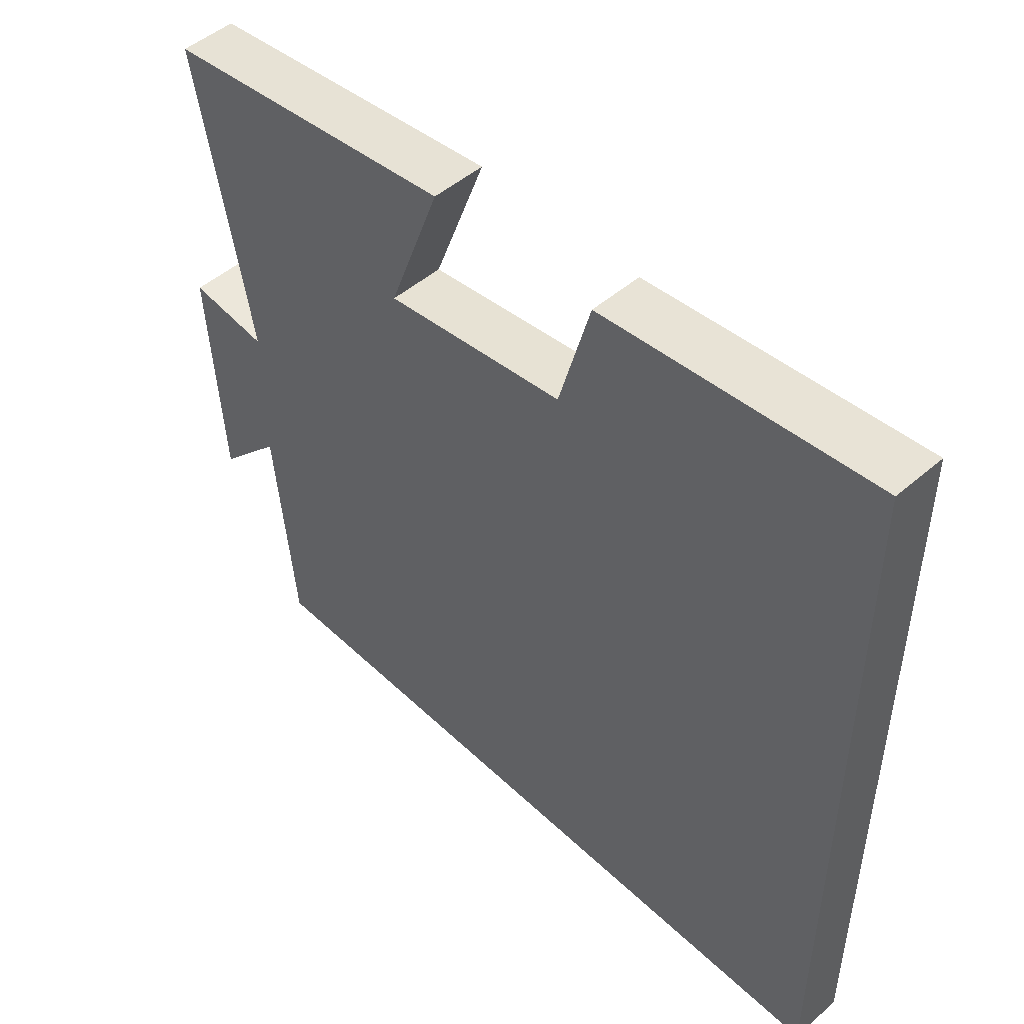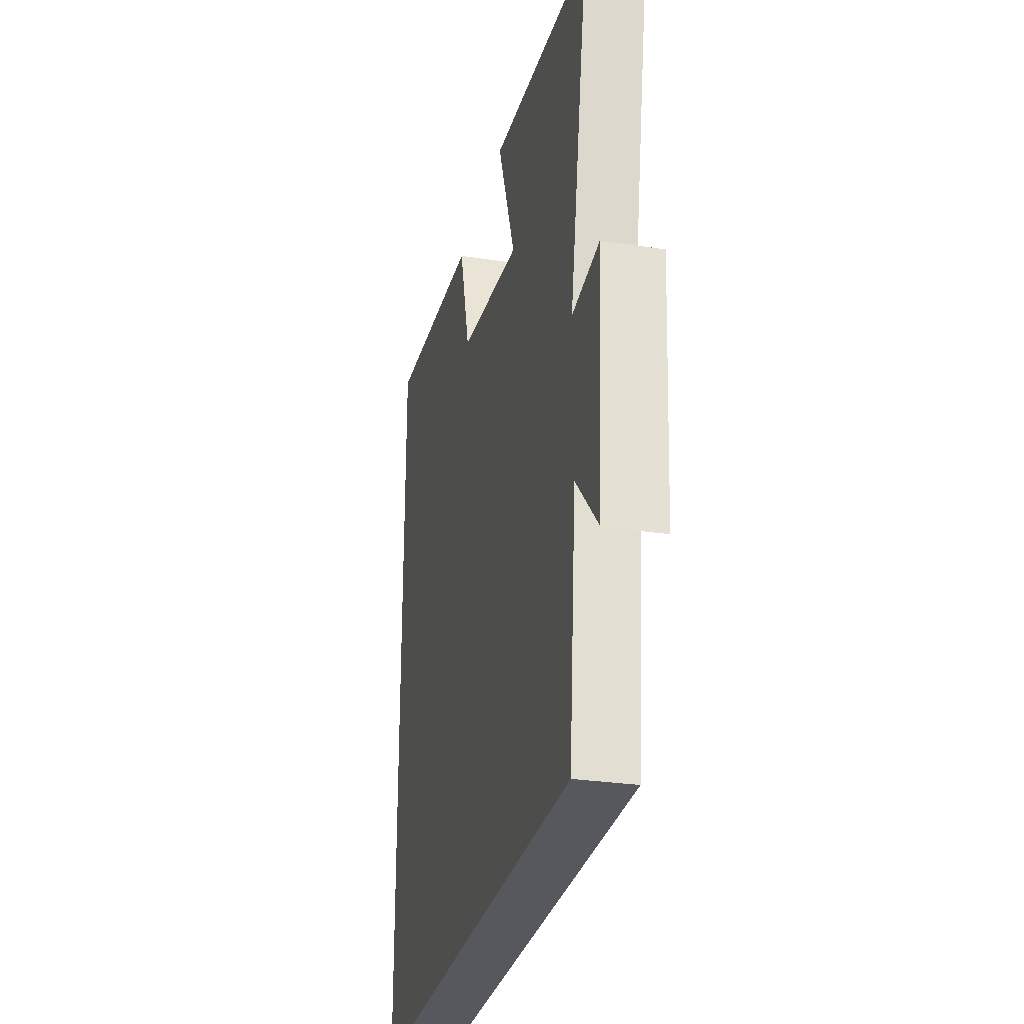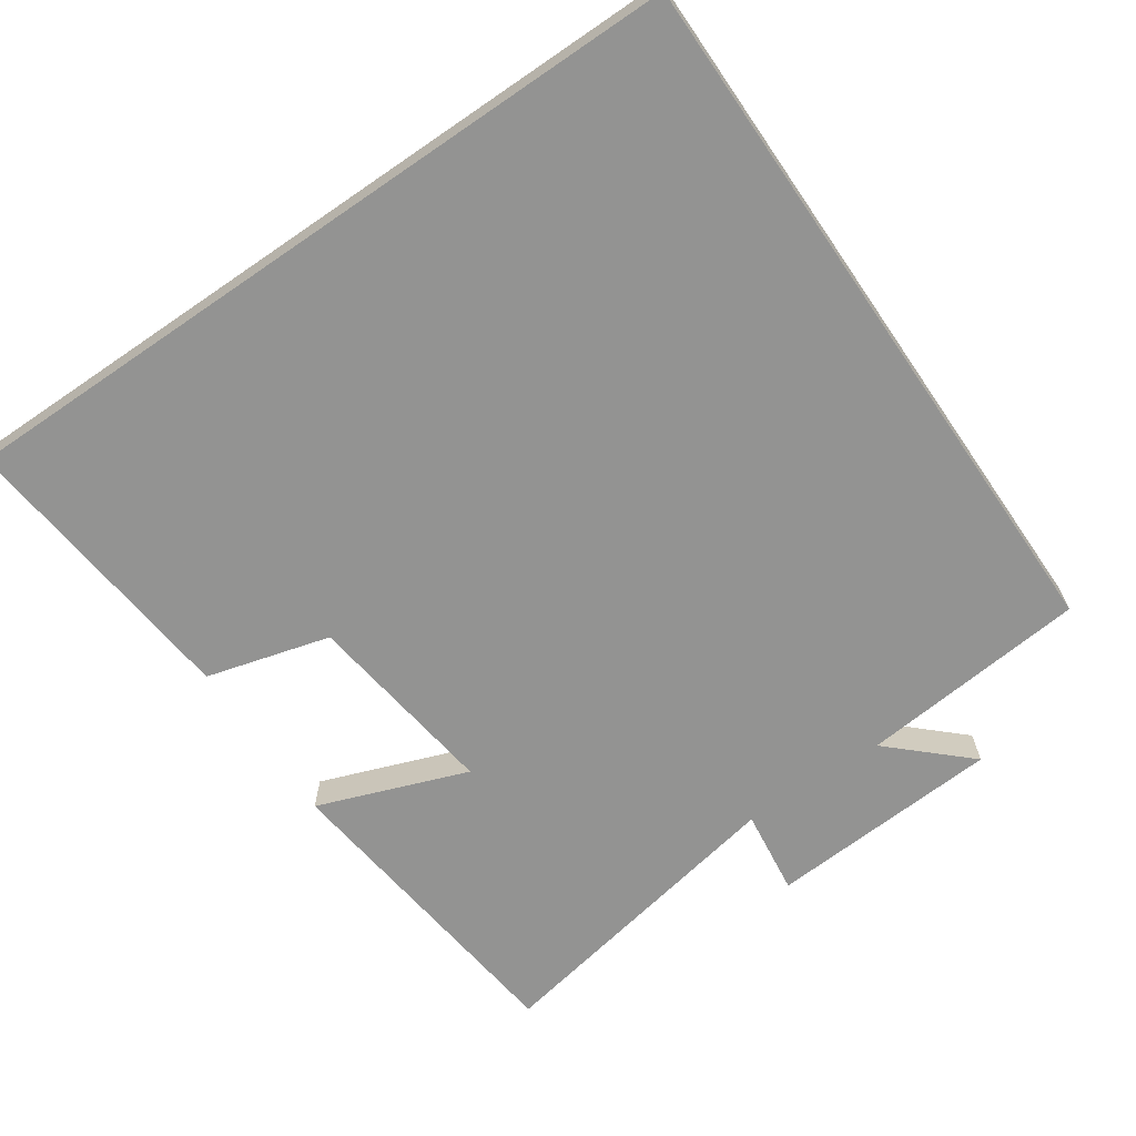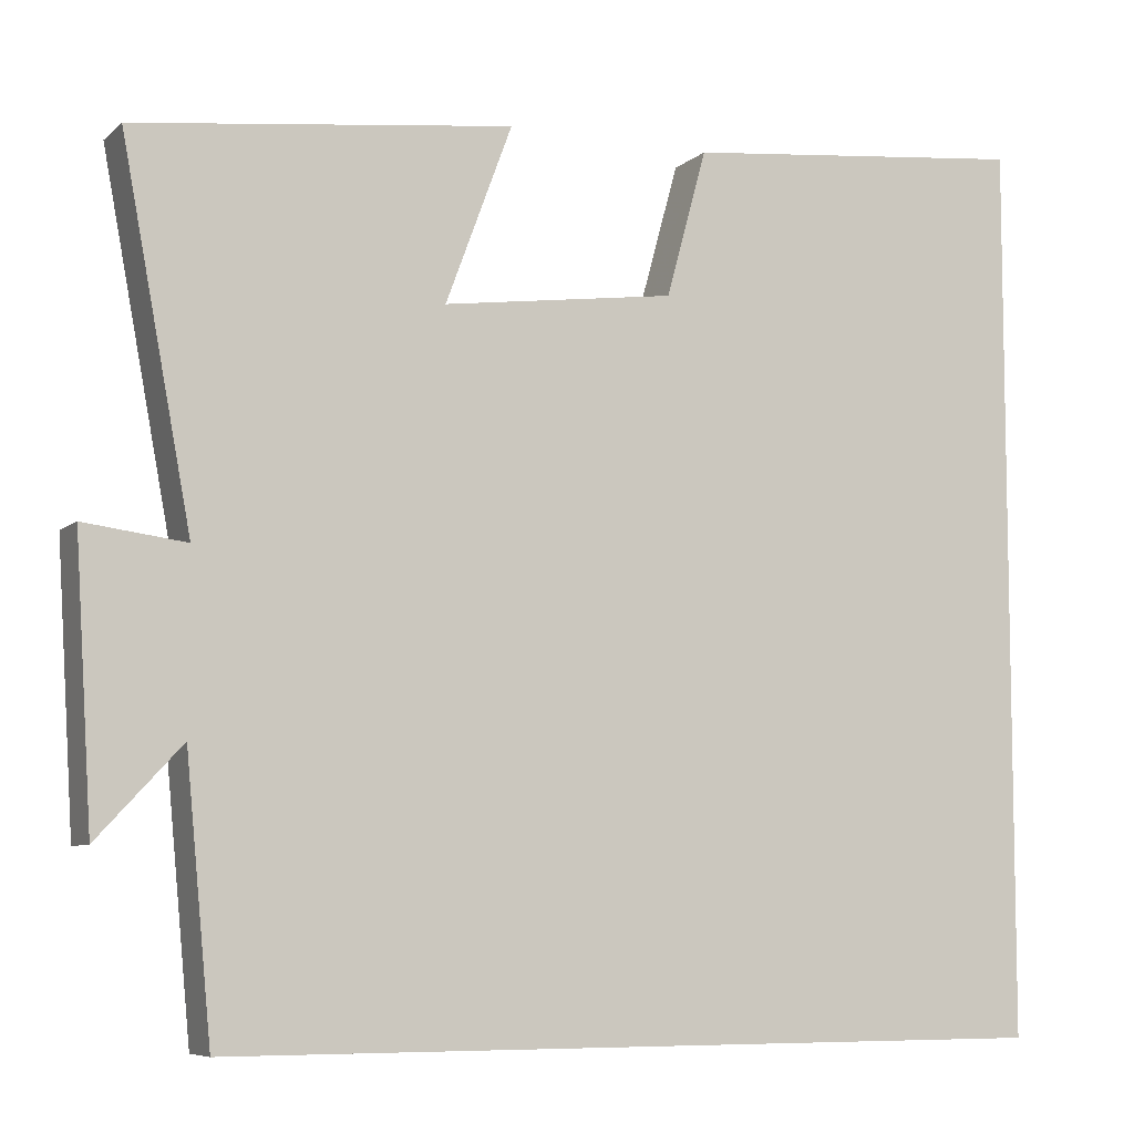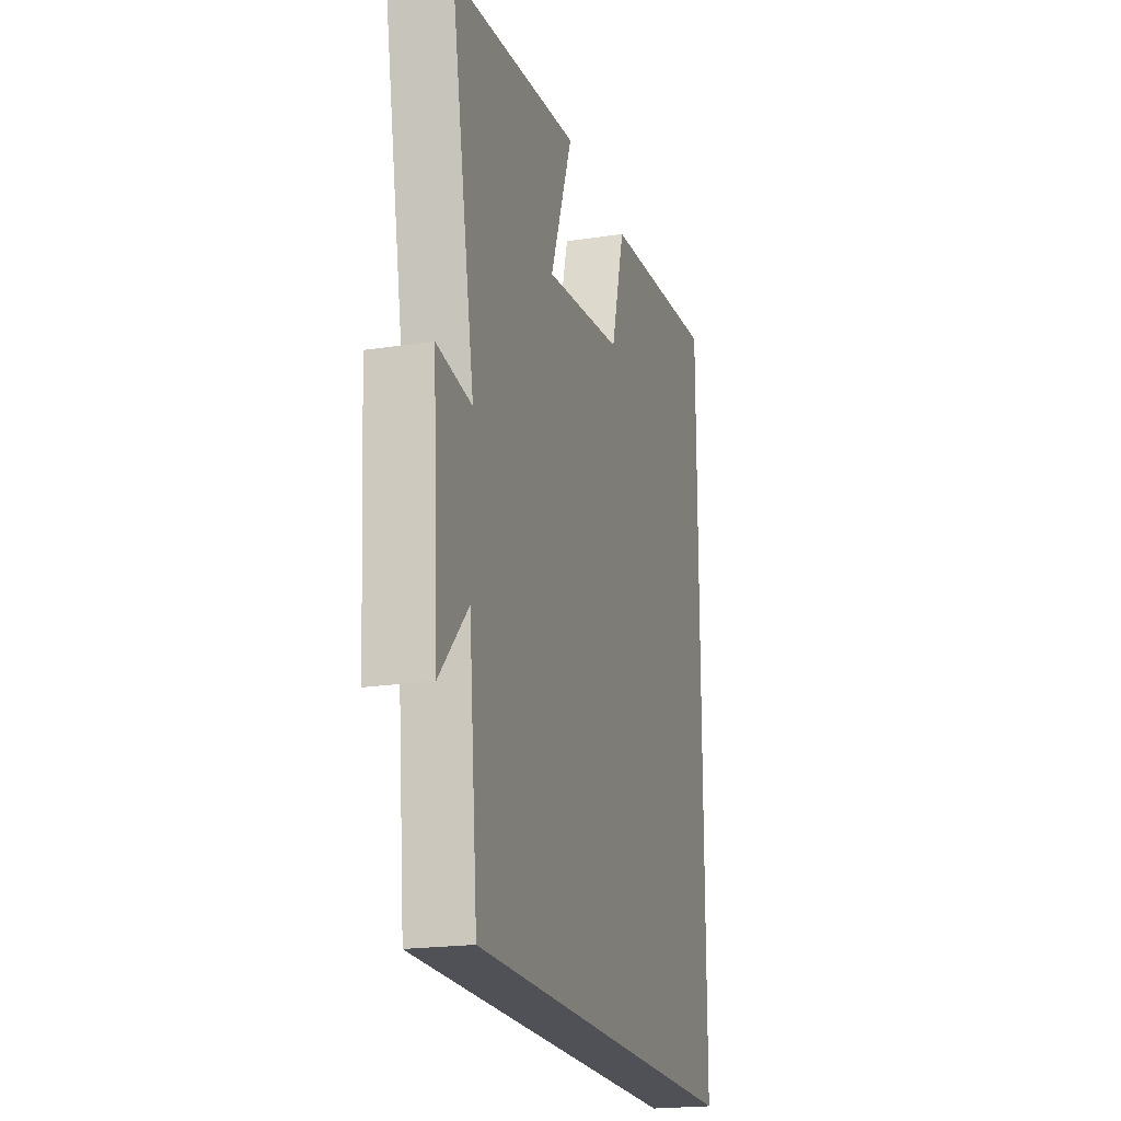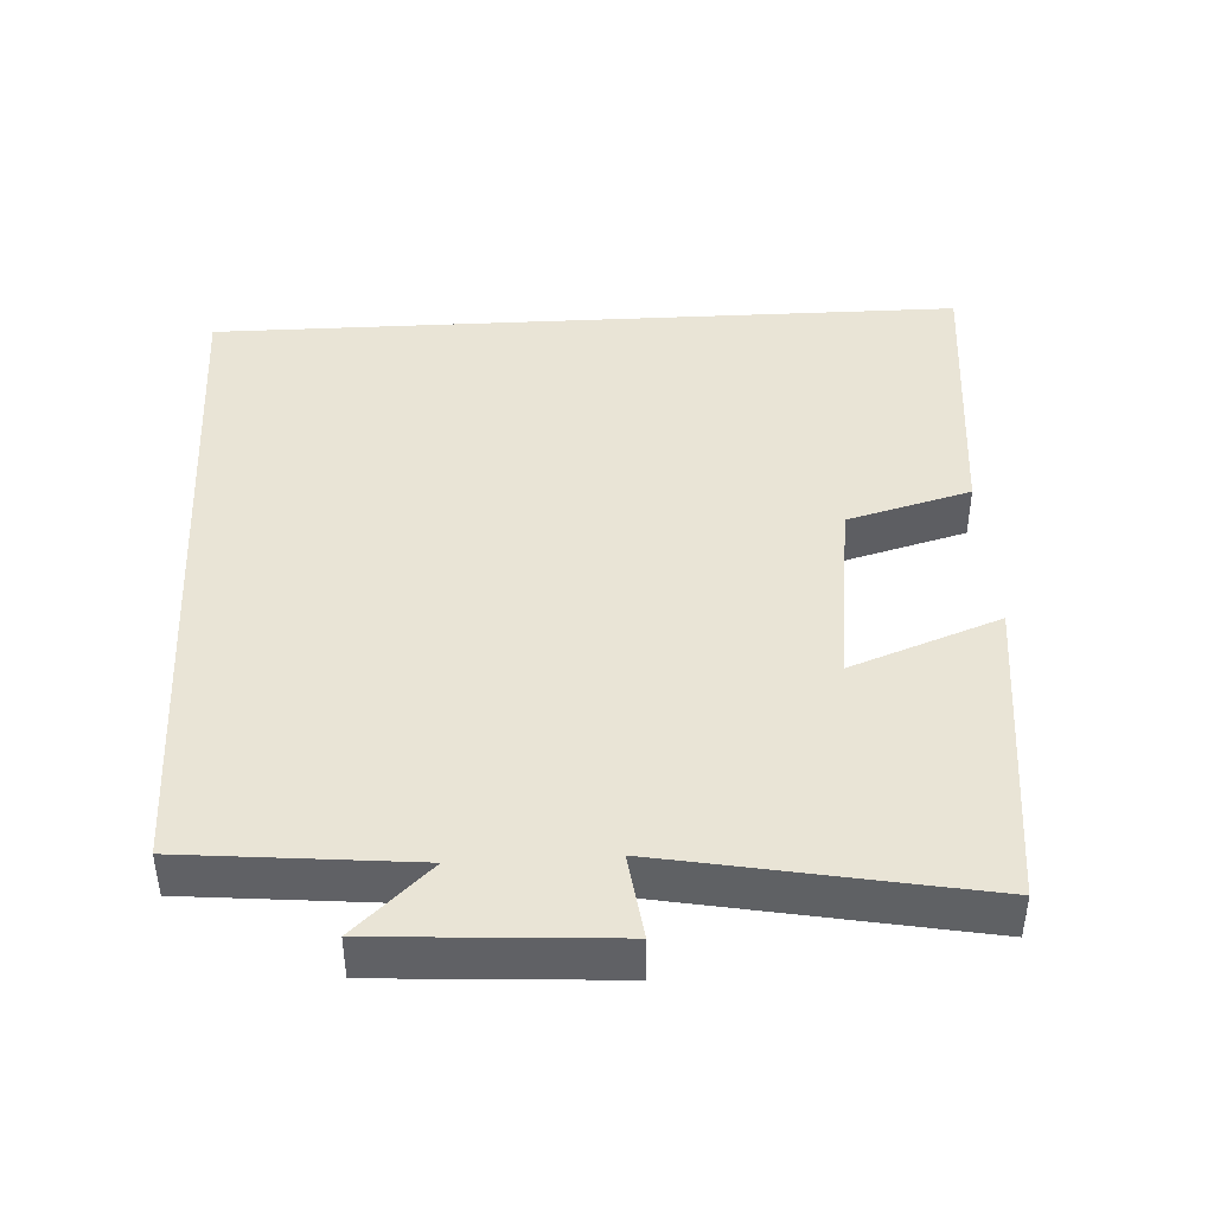
<metadata>
{"format":"obj","ext":"obj","renderer":"f3d","projection":"perspective","resolution":1024,"background":"white","views":[{"elev":49.3,"azim":46.3,"up":"+Z"},{"elev":-28.9,"azim":-102.8,"up":"+Z"},{"elev":-66.7,"azim":124.5,"up":"+Y"},{"elev":-7.3,"azim":-25.3,"up":"+Z"},{"elev":-20.4,"azim":-74.5,"up":"+Z"},{"elev":42.5,"azim":-93.1,"up":"+Y"}]}
</metadata>
<code>
v -0.581 0.07 0.448
v -0.143 0.07 0.5
v -0.22 0.07 0.293
v 0.05 0.07 0.329
v 0.097 0.07 0.5
v 0.5 0.07 0.541
v 0.5 0.07 -0.5
v -0.47 0.07 -0.5
v -0.5 0.07 -0.185
v -0.598 0.07 -0.29
v -0.618 0.07 0.032
v -0.5 0.07 0.017
v -0.581 0 0.448
v -0.143 0 0.5
v -0.22 0 0.293
v 0.05 0 0.329
v 0.097 0 0.5
v 0.5 0 0.541
v 0.5 0 -0.5
v -0.47 0 -0.5
v -0.5 0 -0.185
v -0.598 0 -0.29
v -0.618 0 0.032
v -0.5 0 0.017
f 9 10 11 12
f 8 9 12
f 7 8 12
f 6 7 12
f 4 5 6
f 4 6 12
f 3 4 12
f 1 2 3 12
f 24 23 22 21
f 24 21 20
f 24 20 19
f 24 19 18
f 18 17 16
f 24 18 16
f 24 16 15
f 24 15 14 13
f 1 13 14 2
f 2 14 15 3
f 3 15 16 4
f 4 16 17 5
f 5 17 18 6
f 6 18 19 7
f 7 19 20 8
f 8 20 21 9
f 9 21 22 10
f 10 22 23 11
f 11 23 24 12
f 12 24 13 1

</code>
